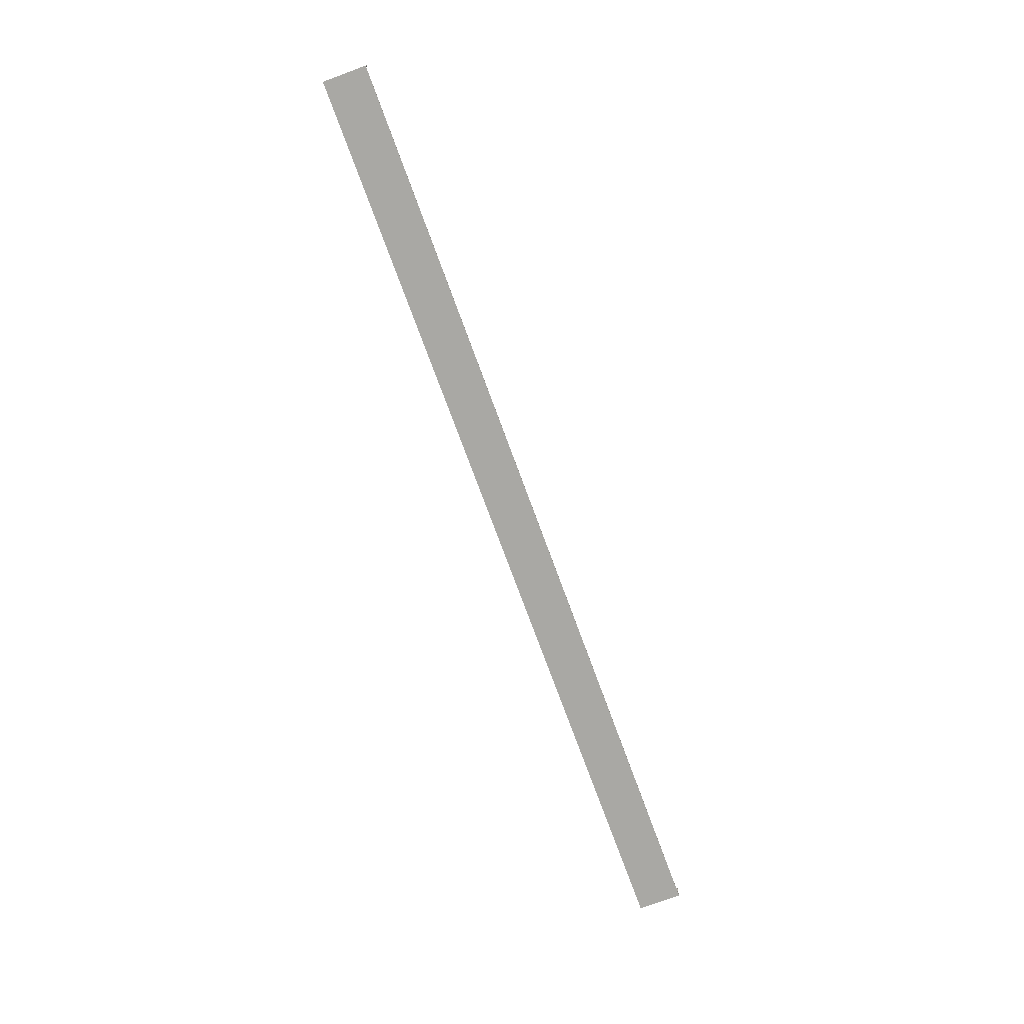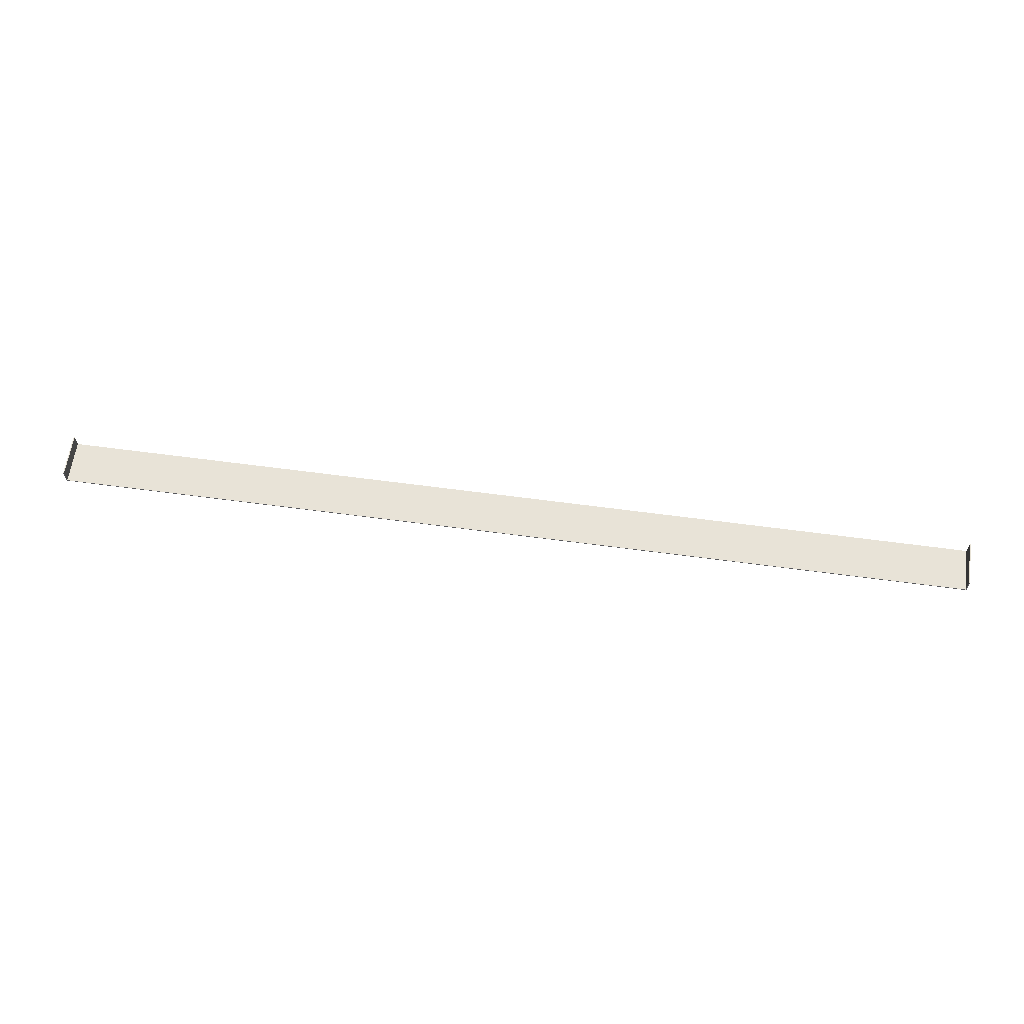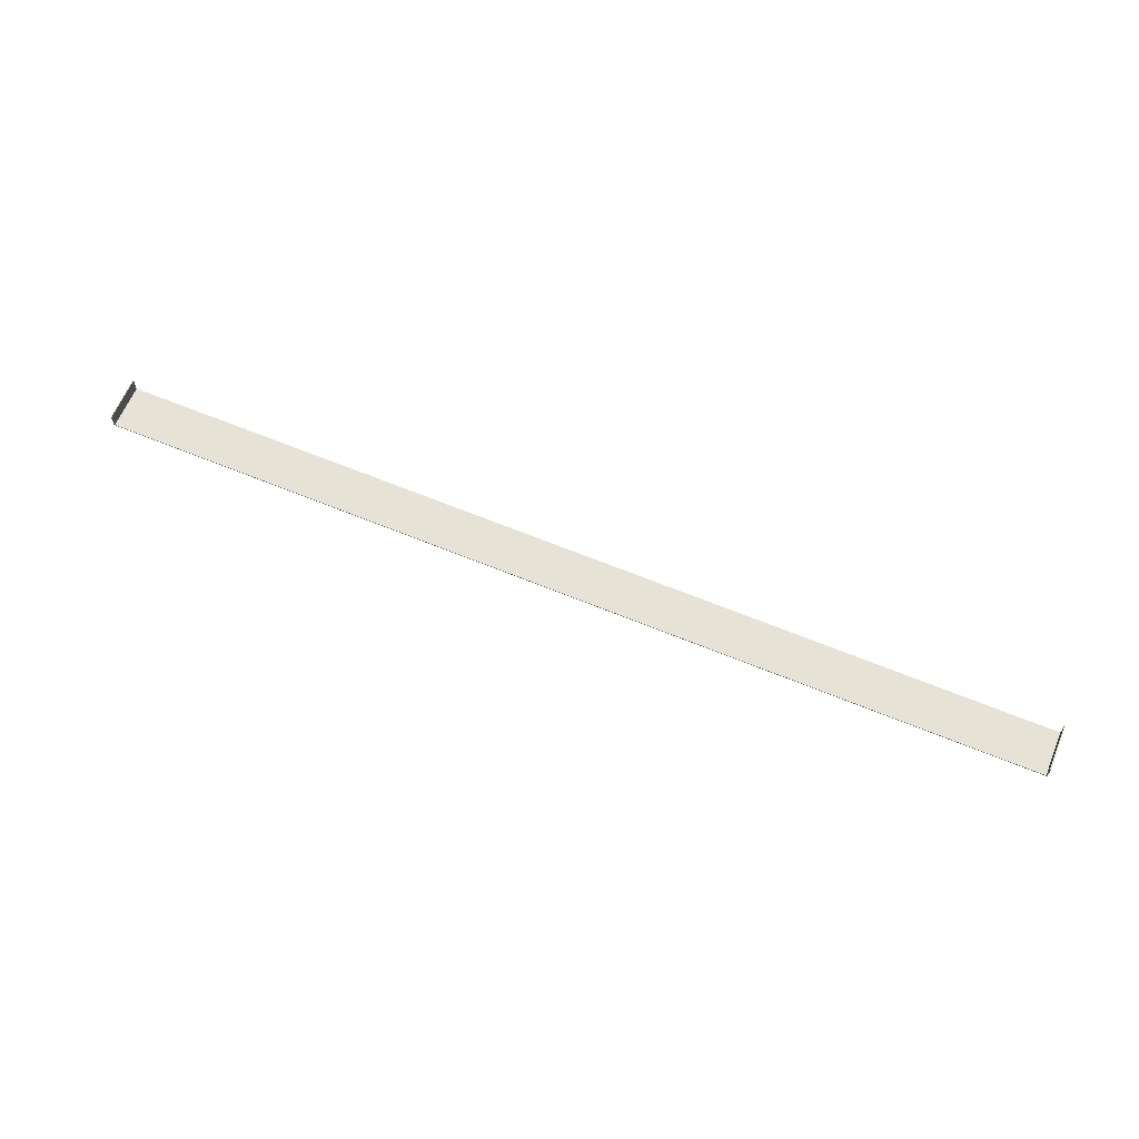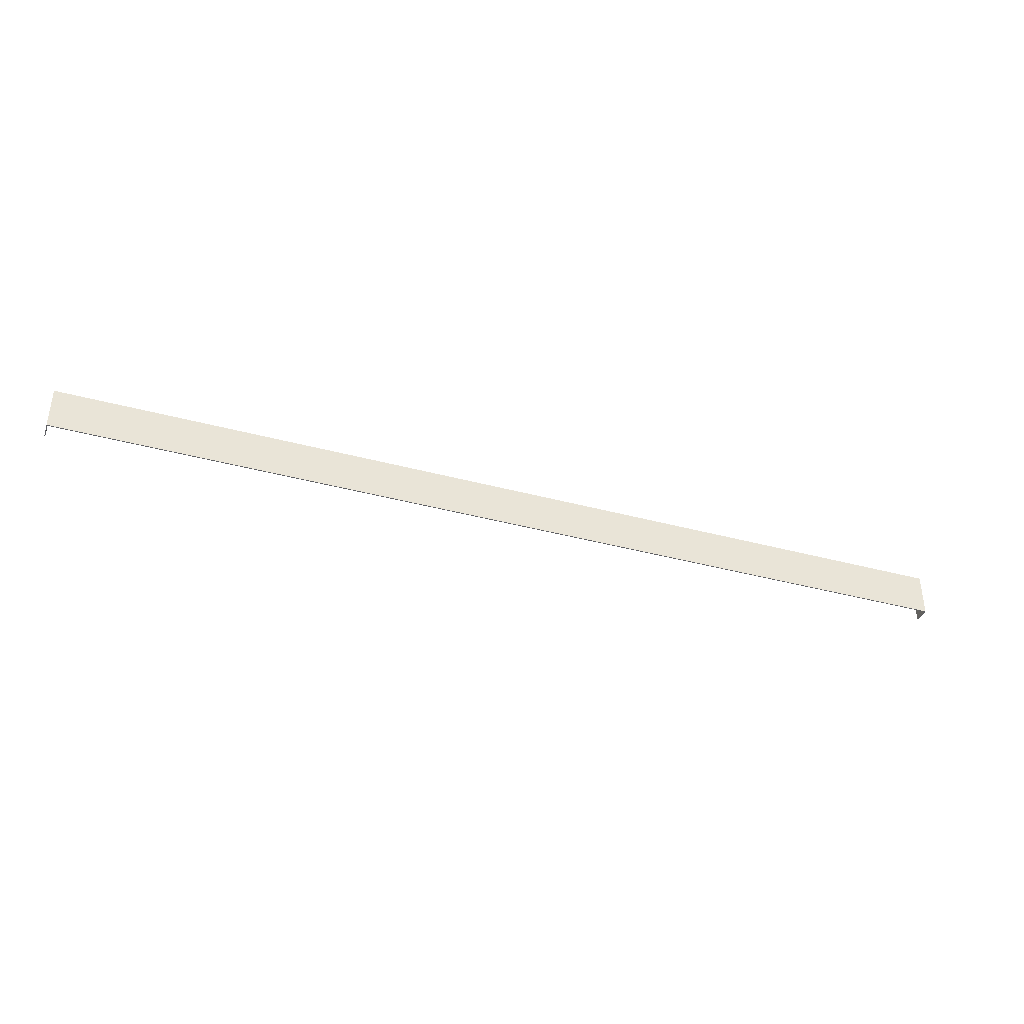
<metadata>
{"format":"obj","ext":"obj","renderer":"f3d","projection":"perspective","resolution":1024,"background":"white","views":[{"elev":-74.9,"azim":110.2,"up":"+Z"},{"elev":62.0,"azim":7.8,"up":"+Z"},{"elev":64.0,"azim":22.6,"up":"+Z"},{"elev":-39.2,"azim":161.3,"up":"+Y"}]}
</metadata>
<code>
v -4.867 0.308 -0.1025
v -0.2061 0.308 -0.1025
v -0.2061 0.308 -0.0225
v -4.862 0.308 -0.0975
v -0.2111 0.308 -0.0975
v -4.867 0.308 -0.0225
v -0.2111 0.308 -0.0225
v -4.862 0.308 -0.0225
v -4.867 0.088 -0.0225
v -0.2061 0.088 -0.0225
v -0.2111 0.088 -0.0975
v -4.867 0.088 -0.1025
v -0.2061 0.088 -0.1025
v -4.862 0.088 -0.0225
v -4.862 0.088 -0.0975
v -0.2111 0.088 -0.0225
f 8 4 1
f 1 6 8
f 4 5 2
f 2 1 4
f 5 7 3
f 3 2 5
f 6 1 12
f 12 9 6
f 1 2 13
f 13 12 1
f 2 3 10
f 10 13 2
f 3 7 16
f 16 10 3
f 7 5 11
f 11 16 7
f 5 4 15
f 15 11 5
f 4 8 14
f 14 15 4
f 8 6 9
f 9 14 8
f 9 12 15
f 15 14 9
f 12 13 11
f 11 15 12
f 13 10 16
f 16 11 13

</code>
